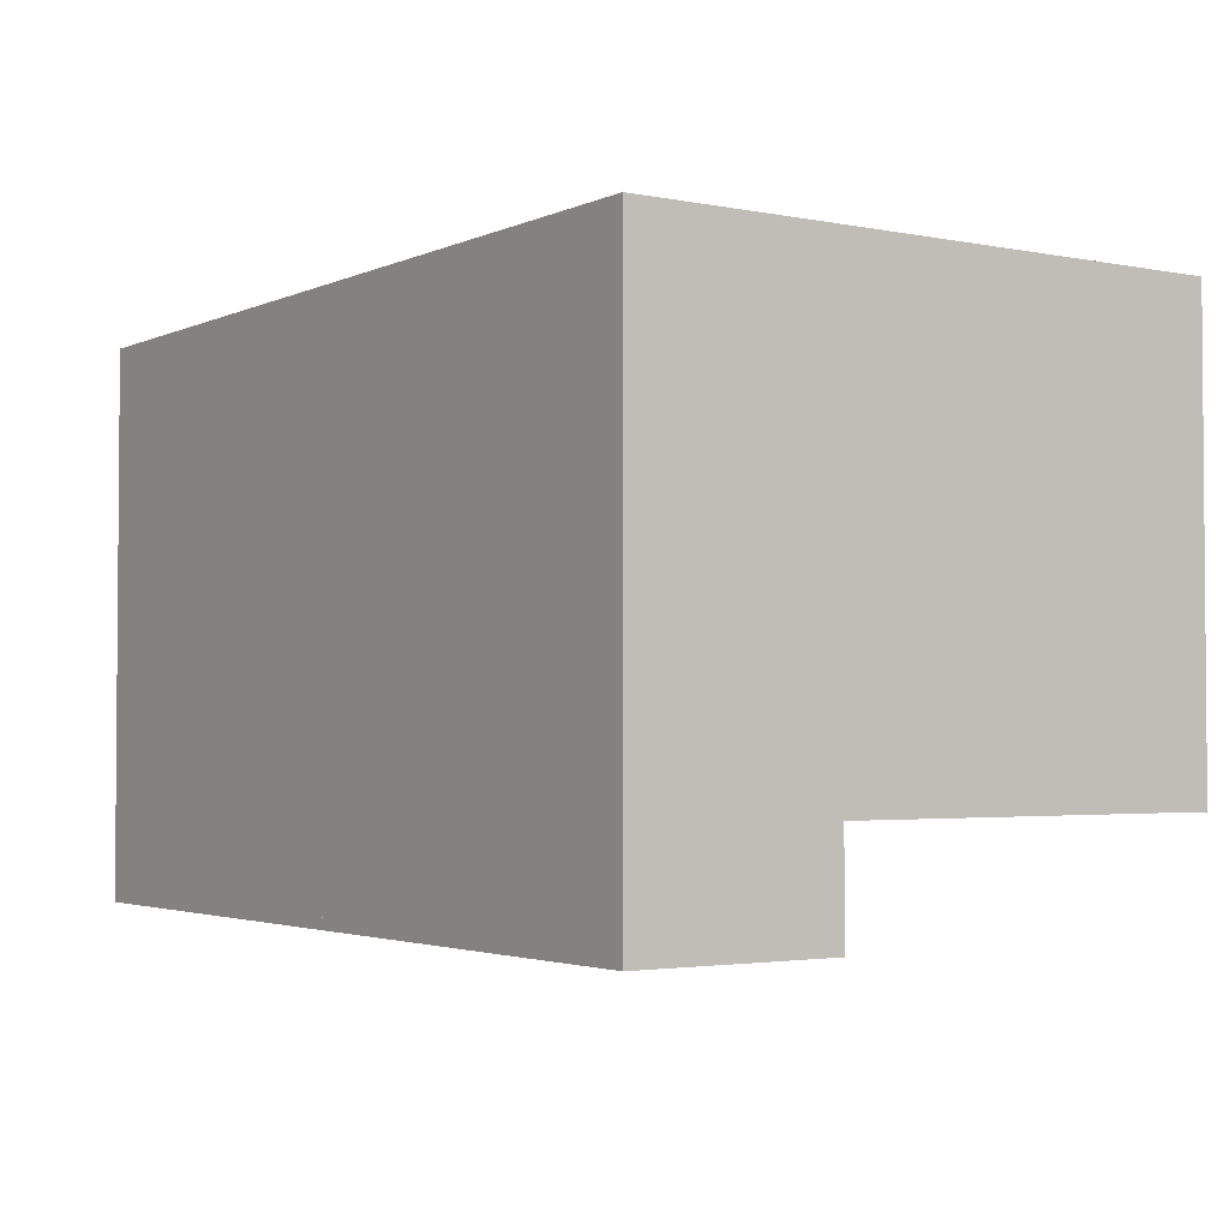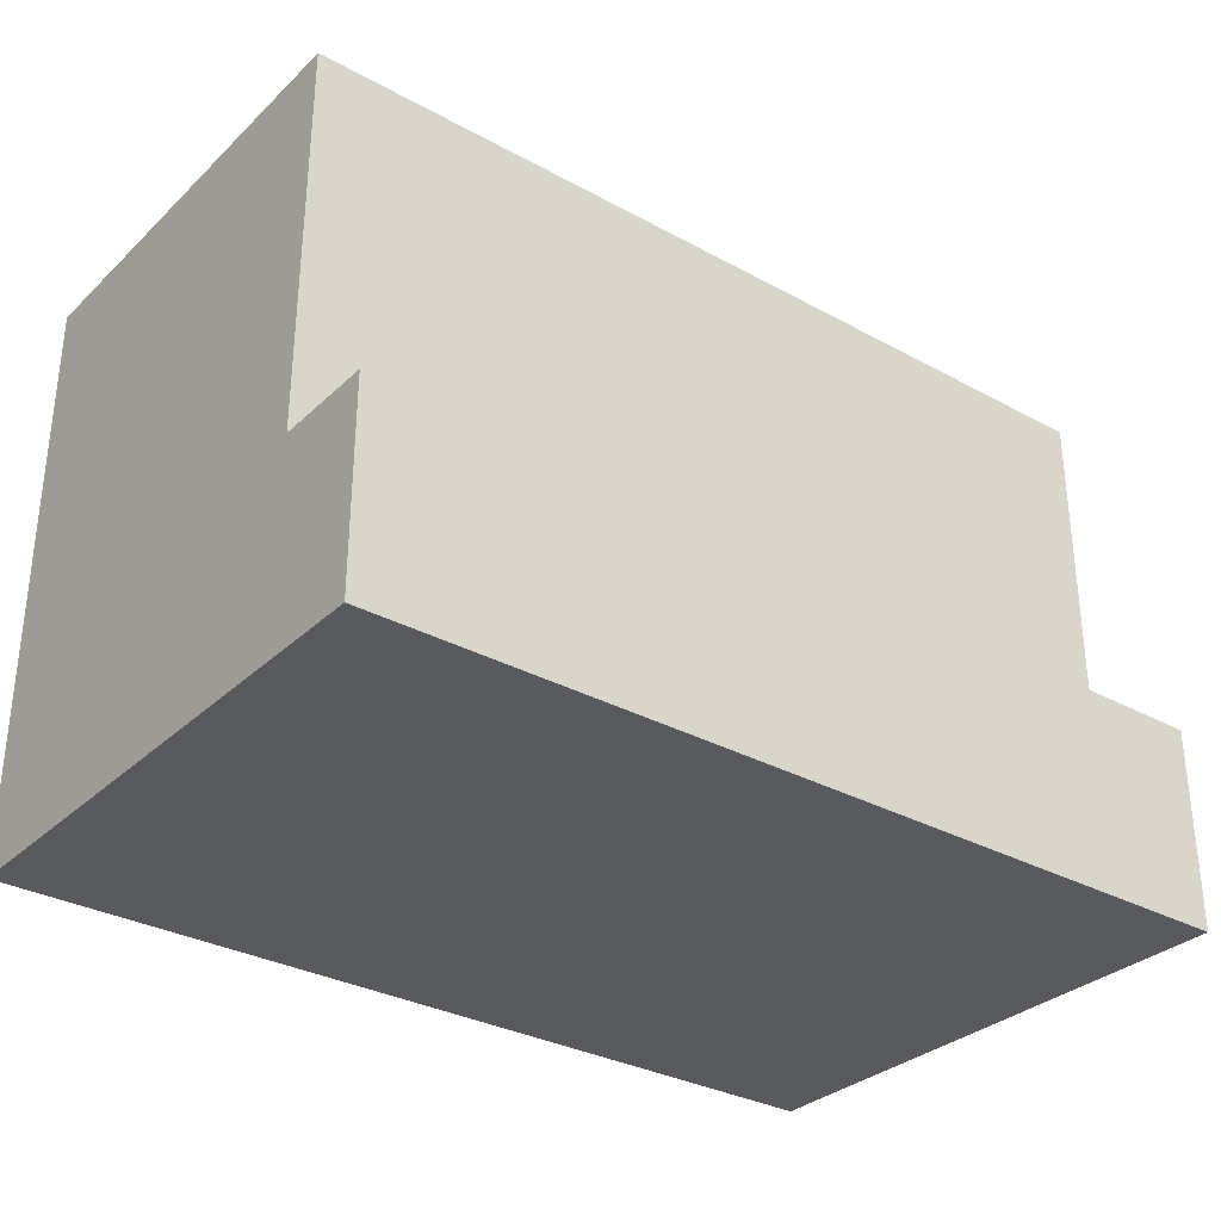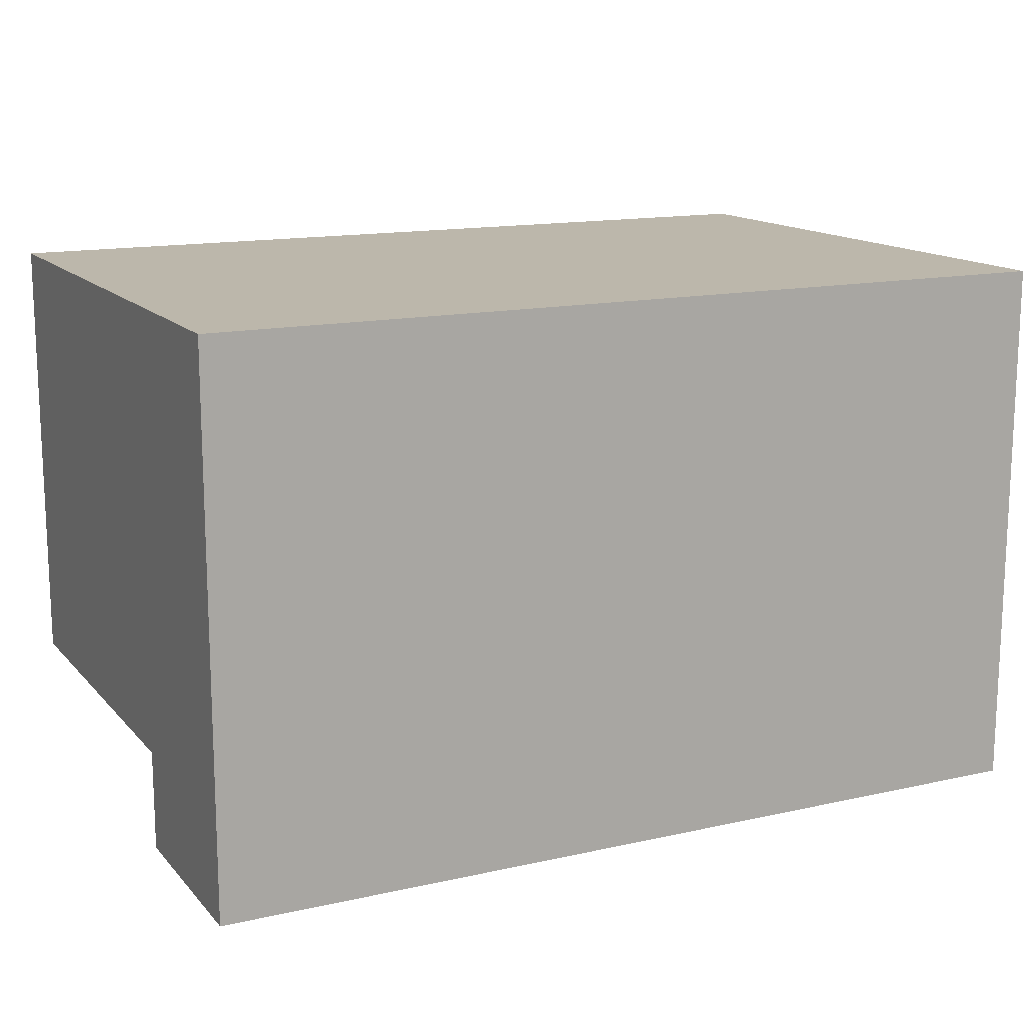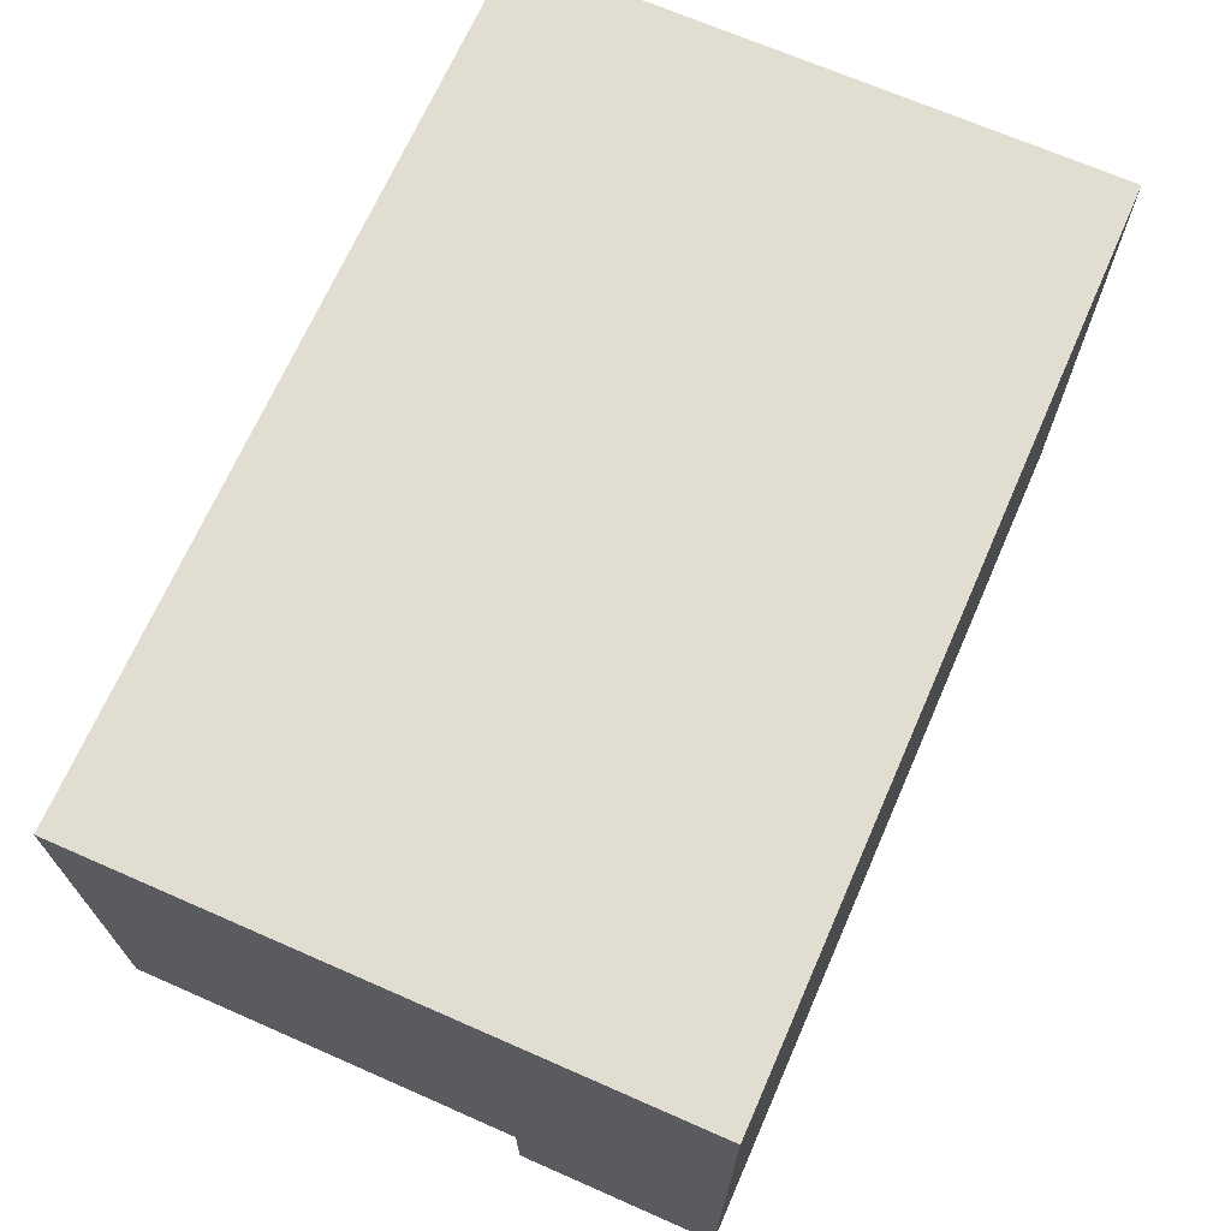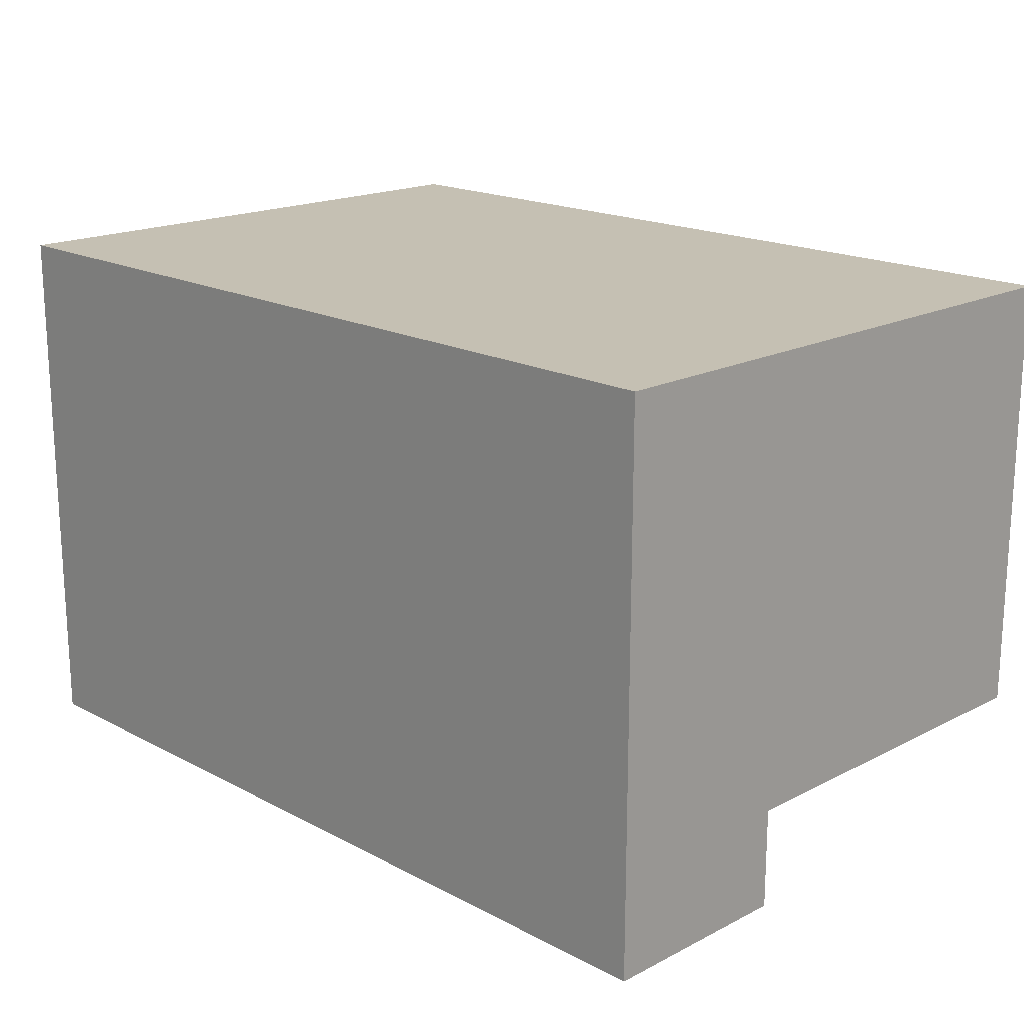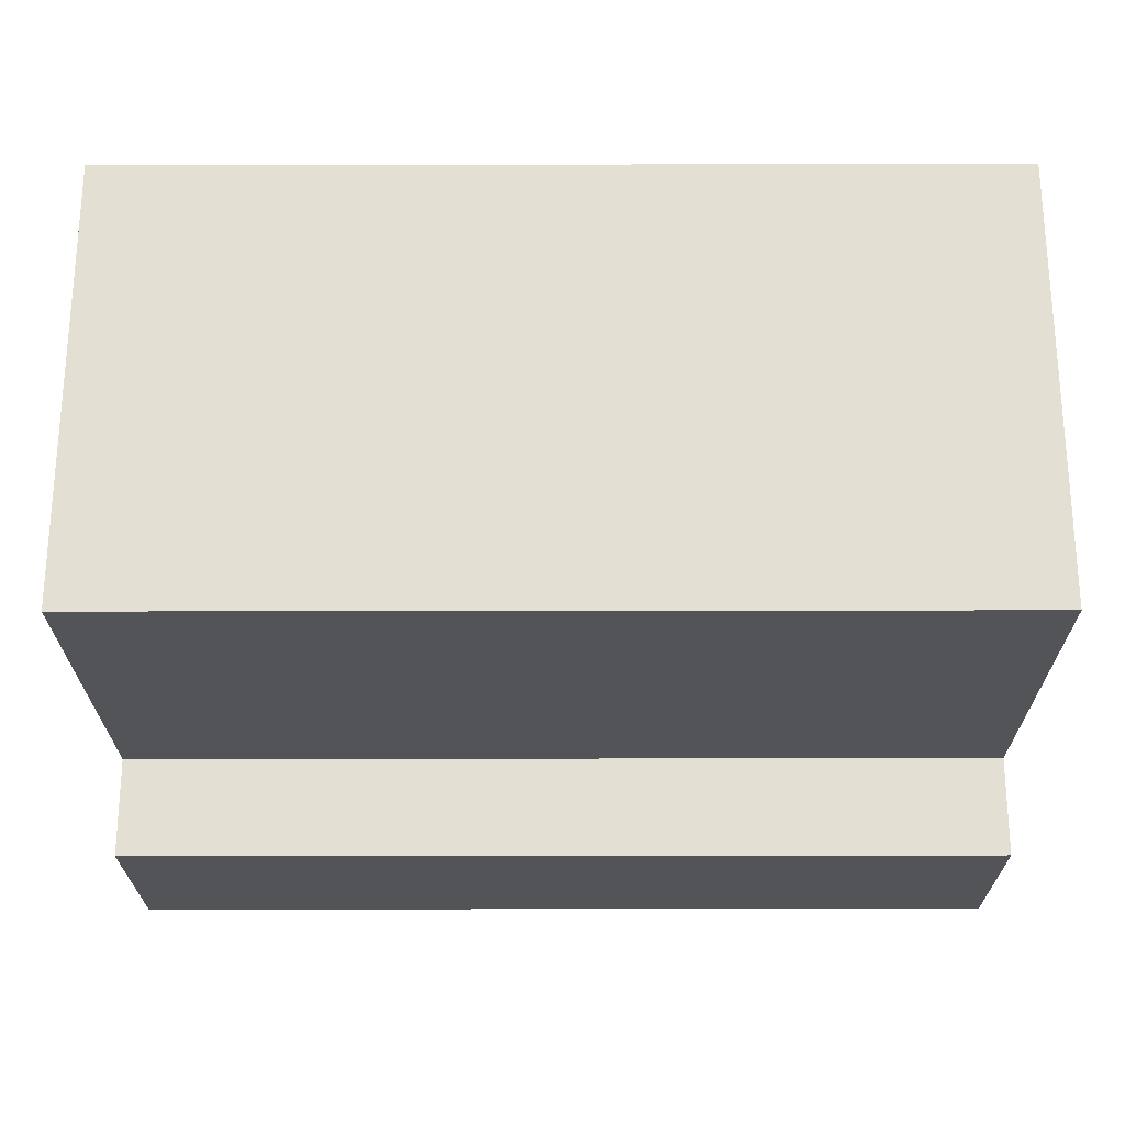
<metadata>
{"format":"obj","ext":"obj","renderer":"f3d","projection":"perspective","resolution":1024,"background":"white","views":[{"elev":-2.7,"azim":-124.3,"up":"+Y"},{"elev":-31.7,"azim":-37.7,"up":"+Z"},{"elev":14.4,"azim":153.9,"up":"+Y"},{"elev":68.9,"azim":113.7,"up":"+Y"},{"elev":18.1,"azim":-134.6,"up":"+Y"},{"elev":-23.6,"azim":0.2,"up":"+Y"}]}
</metadata>
<code>
g boots_Engineer
v -0.45 0.551 -0.5898
v 0.45 -0.551 -0.5898
v 0.45 0.551 -0.5898
v -0.45 -0.551 -0.5898
v 0.45 0.551 0.5933
v -0.45 -0.3485 0.5933
v -0.45 0.551 0.5933
v 0.45 -0.3485 0.5933
v 0.45 -0.551 -0.1886
v -0.45 -0.551 -0.5898
v -0.45 -0.551 -0.1886
v 0.45 -0.551 -0.5898
v -0.45 -0.3485 -0.1886
v 0.45 -0.3485 0.5933
v 0.45 -0.3485 -0.1886
v -0.45 -0.3485 0.5933
v 0.45 -0.3485 -0.1886
v 0.45 -0.3485 0.5933
v 0.45 0.551 0.5933
v 0.45 0.551 -0.5898
v 0.45 -0.551 -0.5898
v 0.45 -0.551 -0.1886
v -0.45 0.551 0.5933
v 0.45 0.551 -0.5898
v 0.45 0.551 0.5933
v -0.45 0.551 -0.5898
v -0.45 -0.551 -0.5898
v -0.45 -0.3485 -0.1886
v -0.45 -0.551 -0.1886
v -0.45 0.551 0.5933
v -0.45 -0.3485 0.5933
v -0.45 0.551 -0.5898
v -0.45 -0.551 -0.1886
v 0.45 -0.3485 -0.1886
v 0.45 -0.551 -0.1886
v -0.45 -0.3485 -0.1886
v 0.4264 0.551 -0.5898
v 1.326 -0.551 -0.5898
v 1.326 0.551 -0.5898
v 0.4264 -0.551 -0.5898
v 1.326 0.551 0.5933
v 0.4264 -0.3485 0.5933
v 0.4264 0.551 0.5933
v 1.326 -0.3485 0.5933
v 1.326 -0.551 -0.1886
v 0.4264 -0.551 -0.5898
v 0.4264 -0.551 -0.1886
v 1.326 -0.551 -0.5898
v 0.4264 -0.3485 -0.1886
v 1.326 -0.3485 0.5933
v 1.326 -0.3485 -0.1886
v 0.4264 -0.3485 0.5933
v 1.326 -0.3485 -0.1886
v 1.326 -0.3485 0.5933
v 1.326 0.551 0.5933
v 1.326 0.551 -0.5898
v 1.326 -0.551 -0.5898
v 1.326 -0.551 -0.1886
v 0.4264 0.551 0.5933
v 1.326 0.551 -0.5898
v 1.326 0.551 0.5933
v 0.4264 0.551 -0.5898
v 0.4264 -0.551 -0.5898
v 0.4264 -0.3485 -0.1886
v 0.4264 -0.551 -0.1886
v 0.4264 0.551 0.5933
v 0.4264 -0.3485 0.5933
v 0.4264 0.551 -0.5898
v 0.4264 -0.551 -0.1886
v 1.326 -0.3485 -0.1886
v 1.326 -0.551 -0.1886
v 0.4264 -0.3485 -0.1886
g boots_Engineer_0
f 3 2 1
f 4 1 2
f 7 6 5
f 8 5 6
f 11 10 9
f 12 9 10
f 15 14 13
f 16 13 14
f 19 18 17
f 20 19 17
f 20 17 21
f 22 21 17
f 25 24 23
f 26 23 24
f 29 28 27
f 28 30 27
f 31 30 28
f 30 32 27
f 35 34 33
f 36 33 34
f 39 38 37
f 40 37 38
f 43 42 41
f 44 41 42
f 47 46 45
f 48 45 46
f 51 50 49
f 52 49 50
f 55 54 53
f 56 55 53
f 56 53 57
f 58 57 53
f 61 60 59
f 62 59 60
f 65 64 63
f 64 66 63
f 67 66 64
f 66 68 63
f 71 70 69
f 72 69 70

</code>
